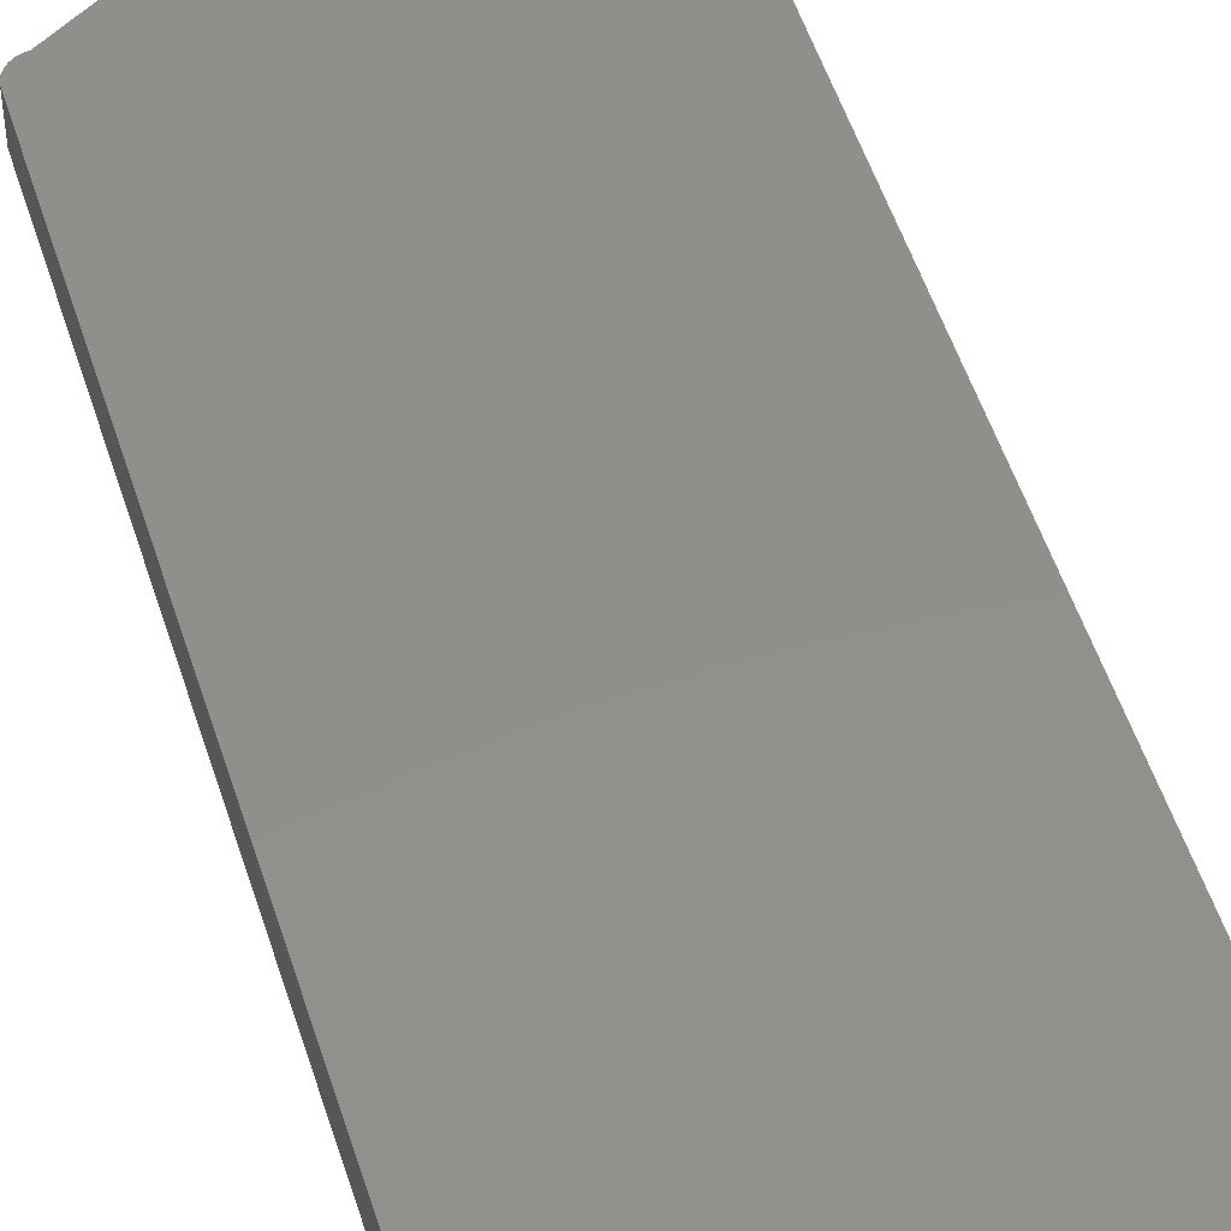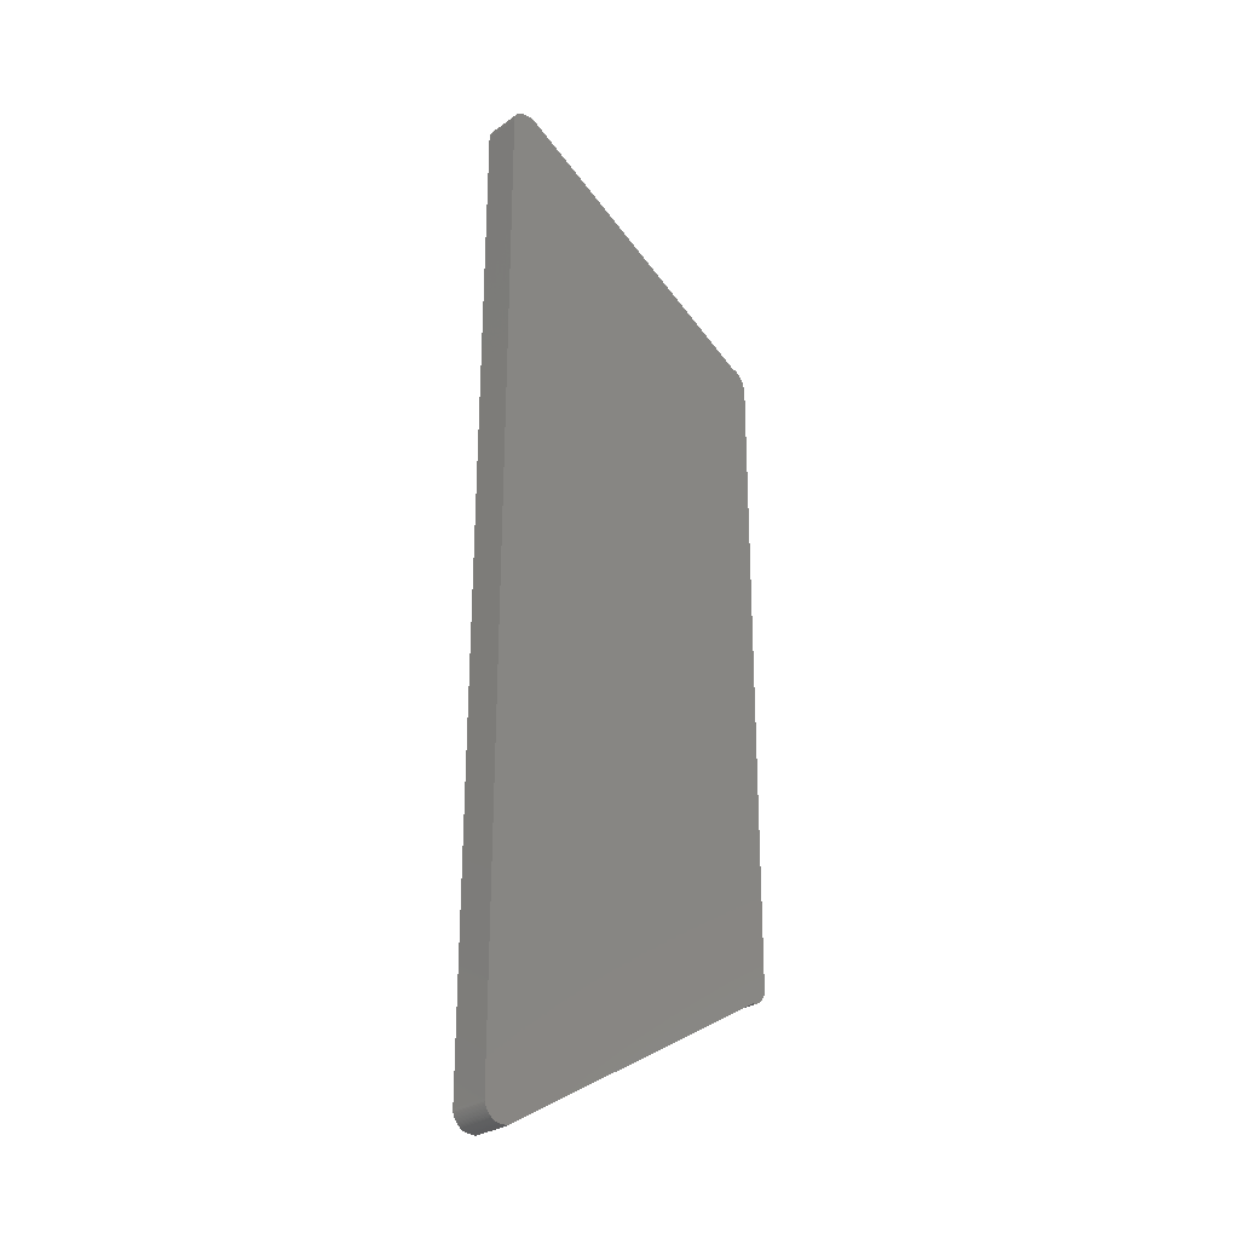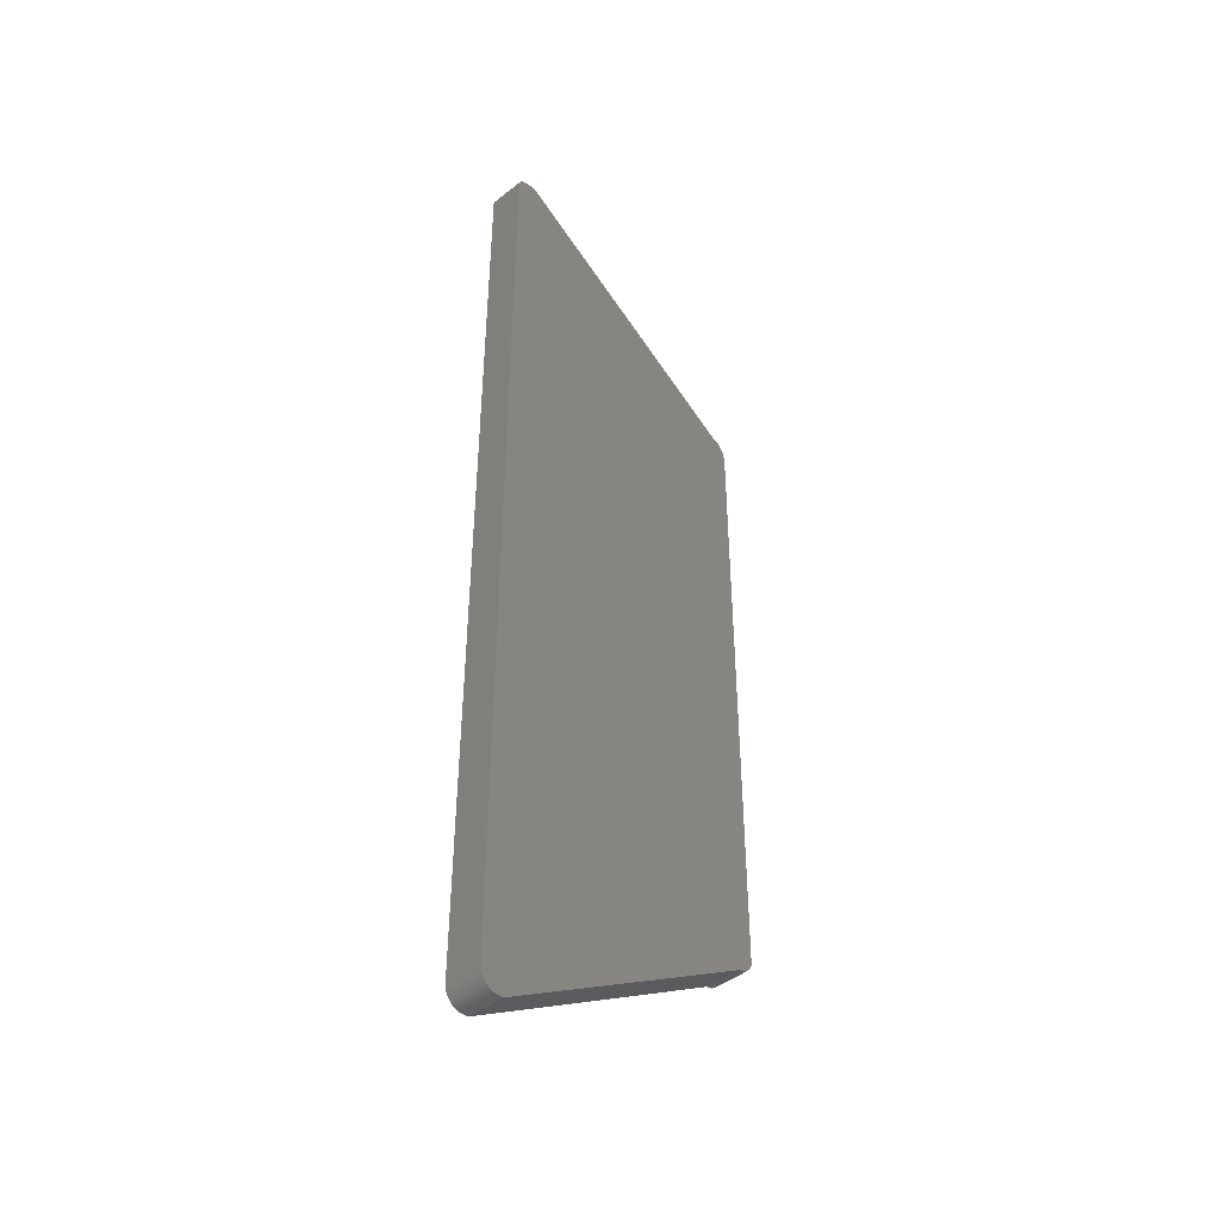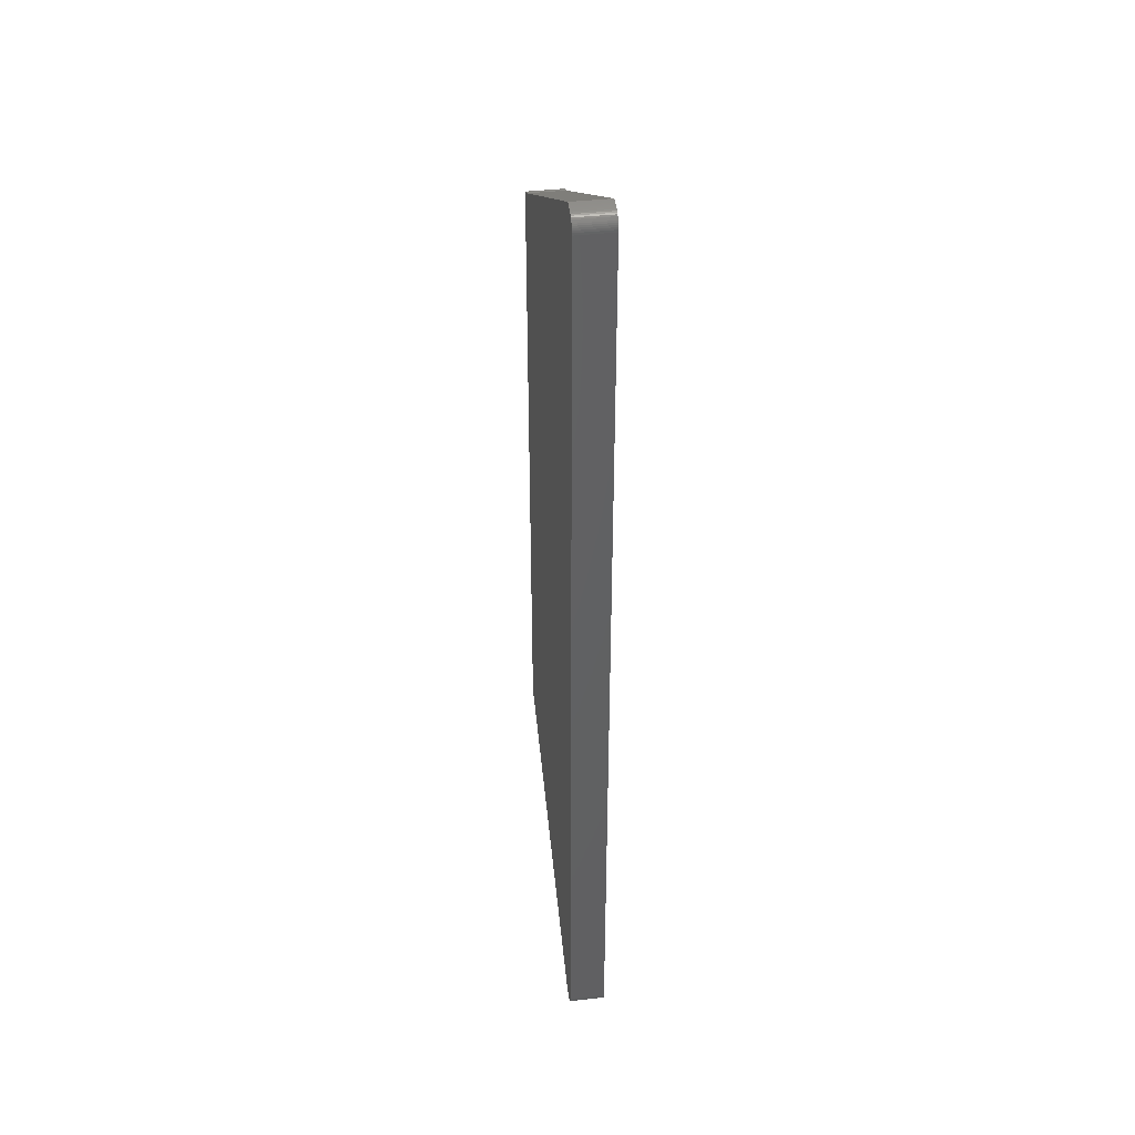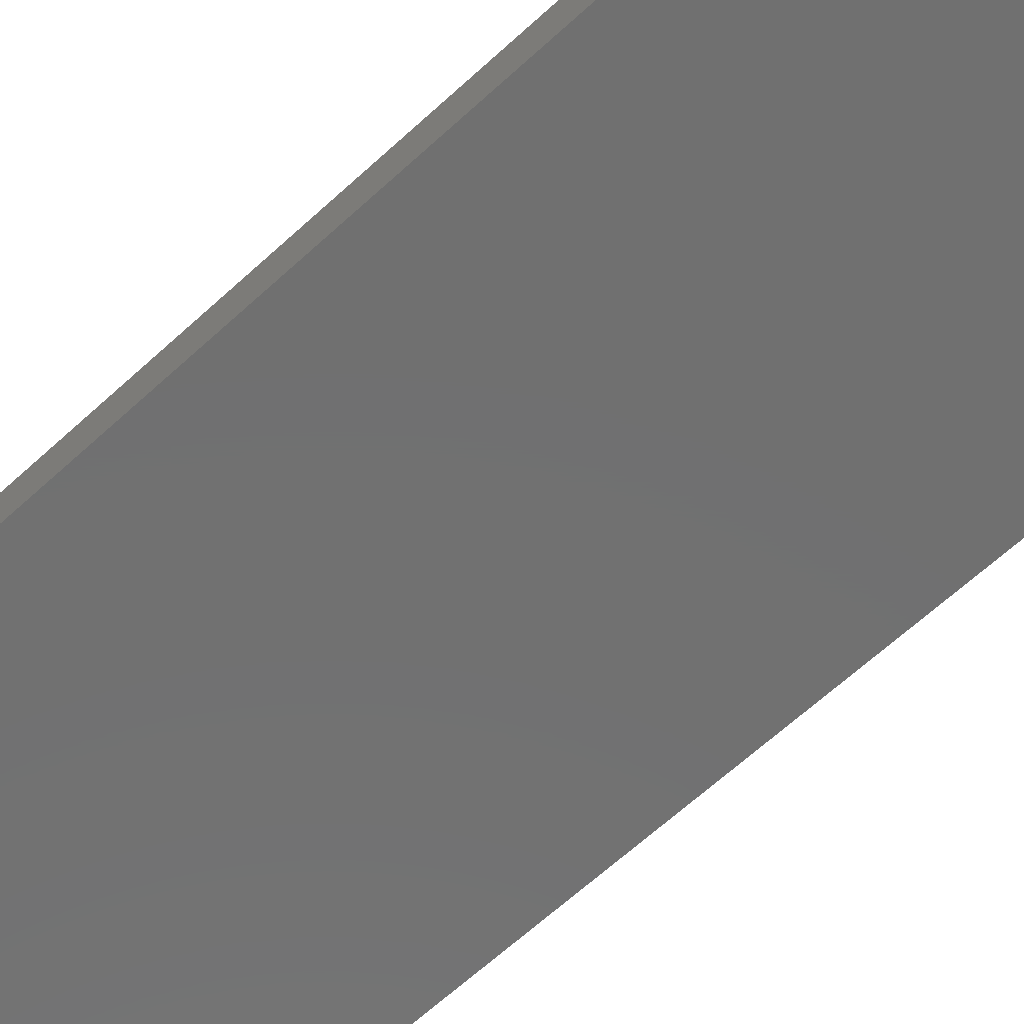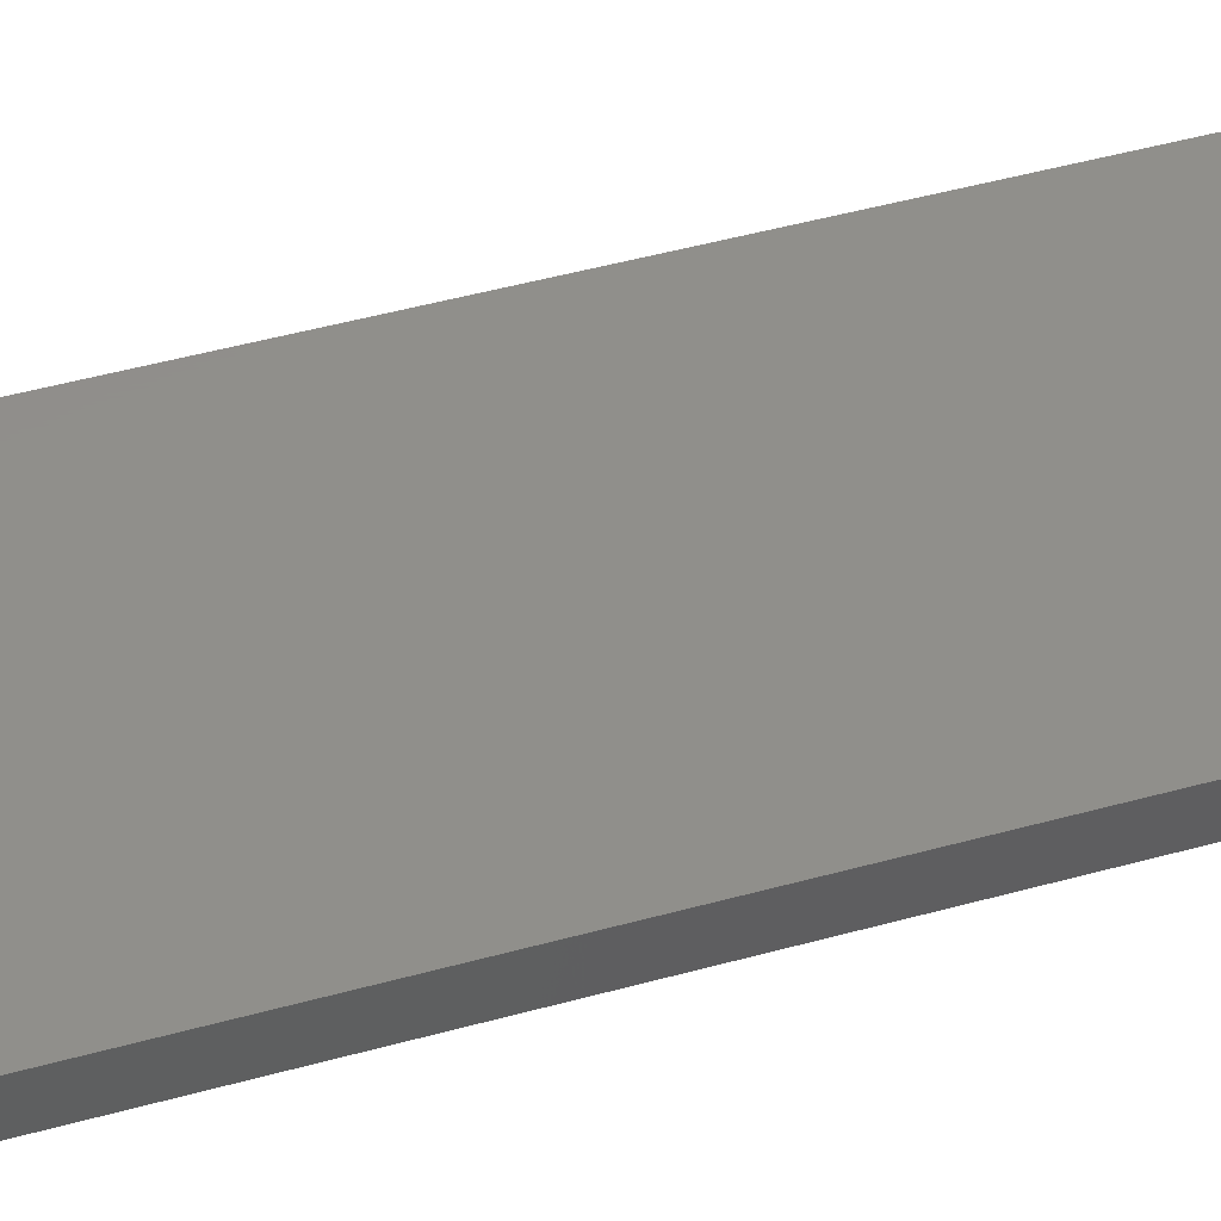
<metadata>
{"format":"stl","ext":"stl","renderer":"f3d","projection":"perspective","resolution":1024,"background":"white","views":[{"elev":51.2,"azim":162.8,"up":"+Z"},{"elev":-29.7,"azim":-44.1,"up":"+Y"},{"elev":-44.1,"azim":-47.5,"up":"+Y"},{"elev":41.5,"azim":-97.8,"up":"+Y"},{"elev":-62.2,"azim":-46.6,"up":"+Z"},{"elev":48.2,"azim":-107.2,"up":"+Z"}]}
</metadata>
<code>
# stl→obj: 170 verts, 336 faces
v 9.507 -7.284 2.4
v 9.468 -7.286 2.4
v 9.546 -7.278 2.4
v 9.988 -6.766 2.4
v 9.972 -6.882 2.4
v 9.959 -6.92 2.4
v 9.584 -7.269 2.4
v 9.622 -7.257 2.4
v 9.659 -7.241 2.4
v 9.695 -7.223 2.4
v 9.73 -7.201 2.4
v 9.764 -7.178 2.4
v 9.796 -7.152 2.4
v 9.826 -7.123 2.4
v 9.88 -7.061 2.4
v 9.854 -7.093 2.4
v 9.904 -7.028 2.4
v 9.925 -6.993 2.4
v 9.986 -6.805 2.4
v 9.981 -6.844 2.4
v 9.944 -6.957 2.4
v 9.988 14.03 2.4
v -0.29 19.83 2.4
v -0.2517 19.86 2.4
v -0.3531 19.74 2.4
v 9.546 14.8 2.4
v 9.468 14.81 2.4
v 9.507 14.81 2.4
v 9.659 14.76 2.4
v 9.584 14.79 2.4
v 9.622 14.78 2.4
v 9.695 14.74 2.4
v 9.73 14.71 2.4
v 9.764 14.68 2.4
v 9.796 14.65 2.4
v 9.826 14.61 2.4
v 9.854 14.57 2.4
v 9.88 14.53 2.4
v 9.904 14.48 2.4
v 9.925 14.43 2.4
v 9.944 14.37 2.4
v 9.959 14.31 2.4
v 9.972 14.25 2.4
v 9.981 14.18 2.4
v 9.986 14.11 2.4
v -0.324 19.79 2.4
v -0.3768 19.69 2.4
v -0.2096 19.9 2.4
v -0.3945 19.63 2.4
v -0.1646 19.92 2.4
v -0.4055 19.56 2.4
v -0.1169 19.94 2.4
v -0.0673 19.96 2.4
v -0.4093 19.49 2.4
v -0.01626 19.97 2.4
v 0.03546 19.99 2.4
v 0.08741 19.99 2.4
v 0.139 20 2.4
v 0.1896 20 2.4
v 0.2386 20.01 2.4
v 0.2855 20.01 2.4
v 0.3297 20.01 2.4
v 0.3705 20.01 2.4
v -0.4093 -12.22 2.4
v 0.3705 -12.74 2.4
v -0.4018 -12.3 2.4
v -0.4074 -12.26 2.4
v -0.3927 -12.34 2.4
v -0.3802 -12.38 2.4
v -0.3646 -12.42 2.4
v -0.3461 -12.45 2.4
v -0.3249 -12.49 2.4
v -0.3012 -12.52 2.4
v -0.2751 -12.55 2.4
v -0.2469 -12.58 2.4
v -0.2166 -12.61 2.4
v 0.1106 -12.74 2.4
v -0.1163 -12.68 2.4
v -0.1512 -12.66 2.4
v -0.04335 -12.72 2.4
v -0.005464 -12.73 2.4
v 0.03288 -12.74 2.4
v 0.07166 -12.74 2.4
v -0.08034 -12.7 2.4
v -0.1847 -12.64 2.4
v 9.546 -7.278 3.6
v 9.468 -7.286 3.6
v 9.507 -7.284 3.6
v 9.959 -6.92 3.6
v 9.972 -6.882 3.6
v 9.988 -6.766 3.6
v 9.584 -7.269 3.6
v 9.622 -7.257 3.6
v 9.659 -7.241 3.6
v 9.695 -7.223 3.6
v 9.73 -7.201 3.6
v 9.764 -7.178 3.6
v 9.796 -7.152 3.6
v 9.826 -7.123 3.6
v 9.854 -7.093 3.6
v 9.88 -7.061 3.6
v 9.925 -6.993 3.6
v 9.904 -7.028 3.6
v 9.981 -6.844 3.6
v 9.986 -6.805 3.6
v 9.944 -6.957 3.6
v 9.988 14.03 3.6
v -0.3531 19.74 3.6
v -0.2517 19.86 3.6
v -0.29 19.83 3.6
v 9.507 14.81 3.6
v 9.468 14.81 3.6
v 9.546 14.8 3.6
v 9.622 14.78 3.6
v 9.584 14.79 3.6
v 9.659 14.76 3.6
v 9.695 14.74 3.6
v 9.73 14.71 3.6
v 9.764 14.68 3.6
v 9.796 14.65 3.6
v 9.826 14.61 3.6
v 9.854 14.57 3.6
v 9.88 14.53 3.6
v 9.904 14.48 3.6
v 9.925 14.43 3.6
v 9.944 14.37 3.6
v 9.959 14.31 3.6
v 9.972 14.25 3.6
v 9.981 14.18 3.6
v 9.986 14.11 3.6
v -0.324 19.79 3.6
v -0.3768 19.69 3.6
v -0.2096 19.9 3.6
v -0.3945 19.63 3.6
v -0.1646 19.92 3.6
v -0.4055 19.56 3.6
v -0.1169 19.94 3.6
v -0.0673 19.96 3.6
v -0.4093 19.49 3.6
v -0.01626 19.97 3.6
v 0.03546 19.99 3.6
v 0.08741 19.99 3.6
v 0.139 20 3.6
v 0.1896 20 3.6
v 0.2386 20.01 3.6
v 0.2855 20.01 3.6
v 0.3297 20.01 3.6
v 0.3705 20.01 3.6
v -0.4093 -12.22 3.6
v 0.3705 -12.74 3.6
v -0.4074 -12.26 3.6
v -0.4018 -12.3 3.6
v -0.3927 -12.34 3.6
v -0.3802 -12.38 3.6
v -0.3646 -12.42 3.6
v -0.3461 -12.45 3.6
v -0.3249 -12.49 3.6
v -0.3012 -12.52 3.6
v -0.2751 -12.55 3.6
v -0.2469 -12.58 3.6
v 0.1106 -12.74 3.6
v -0.2166 -12.61 3.6
v -0.1512 -12.66 3.6
v -0.1163 -12.68 3.6
v -0.005464 -12.73 3.6
v -0.04335 -12.72 3.6
v 0.03288 -12.74 3.6
v 0.07166 -12.74 3.6
v -0.08034 -12.7 3.6
v -0.1847 -12.64 3.6
f 1 2 3
f 4 5 6
f 2 7 3
f 2 8 7
f 2 9 8
f 2 10 9
f 2 11 10
f 2 12 11
f 2 13 12
f 2 14 13
f 15 16 4
f 17 4 18
f 4 19 20
f 5 4 20
f 6 21 4
f 4 21 18
f 15 4 17
f 16 14 4
f 4 14 2
f 22 4 2
f 23 24 25
f 26 27 28
f 29 30 31
f 26 30 27
f 27 30 29
f 32 27 29
f 32 33 27
f 27 33 34
f 35 27 34
f 35 36 27
f 27 36 37
f 38 27 37
f 38 39 27
f 27 39 40
f 41 27 40
f 41 42 27
f 27 42 43
f 44 27 43
f 44 45 27
f 27 45 22
f 46 23 25
f 25 24 47
f 47 24 48
f 49 47 48
f 50 49 48
f 50 51 49
f 50 52 51
f 51 52 53
f 54 51 53
f 55 54 53
f 55 56 54
f 54 56 57
f 58 54 57
f 58 59 54
f 54 59 60
f 61 54 60
f 61 62 54
f 54 62 63
f 27 54 63
f 27 22 54
f 54 22 2
f 64 54 2
f 65 64 2
f 66 67 64
f 68 66 64
f 69 68 64
f 70 69 64
f 71 70 64
f 72 71 64
f 73 72 64
f 74 73 64
f 75 74 64
f 76 75 77
f 77 78 79
f 80 77 81
f 81 77 82
f 82 77 83
f 80 84 77
f 77 84 78
f 85 77 79
f 85 76 77
f 77 75 64
f 65 77 64
f 86 87 88
f 89 90 91
f 86 92 87
f 92 93 87
f 93 94 87
f 94 95 87
f 95 96 87
f 96 97 87
f 97 98 87
f 98 99 87
f 91 100 101
f 102 91 103
f 104 105 91
f 104 91 90
f 91 106 89
f 102 106 91
f 103 91 101
f 91 99 100
f 87 99 91
f 87 91 107
f 108 109 110
f 111 112 113
f 114 115 116
f 112 115 113
f 116 115 112
f 116 112 117
f 112 118 117
f 119 118 112
f 119 112 120
f 112 121 120
f 122 121 112
f 122 112 123
f 112 124 123
f 125 124 112
f 125 112 126
f 112 127 126
f 128 127 112
f 128 112 129
f 112 130 129
f 107 130 112
f 108 110 131
f 132 109 108
f 133 109 132
f 133 132 134
f 133 134 135
f 134 136 135
f 136 137 135
f 138 137 136
f 138 136 139
f 138 139 140
f 139 141 140
f 142 141 139
f 142 139 143
f 139 144 143
f 145 144 139
f 145 139 146
f 139 147 146
f 148 147 139
f 148 139 112
f 139 107 112
f 87 107 139
f 87 139 149
f 87 149 150
f 149 151 152
f 149 152 153
f 149 153 154
f 149 154 155
f 149 155 156
f 149 156 157
f 149 157 158
f 149 158 159
f 149 159 160
f 161 160 162
f 163 164 161
f 165 161 166
f 167 161 165
f 168 161 167
f 161 169 166
f 164 169 161
f 163 161 170
f 161 162 170
f 149 160 161
f 149 161 150
f 1 87 2
f 1 88 87
f 3 88 1
f 3 86 88
f 7 86 3
f 7 92 86
f 8 92 7
f 8 93 92
f 9 93 8
f 9 94 93
f 10 94 9
f 10 95 94
f 11 95 10
f 11 96 95
f 12 96 11
f 12 97 96
f 13 97 12
f 13 98 97
f 14 98 13
f 14 99 98
f 16 99 14
f 16 100 99
f 15 100 16
f 15 101 100
f 17 101 15
f 17 103 101
f 18 103 17
f 18 102 103
f 21 102 18
f 21 106 102
f 6 106 21
f 6 89 106
f 5 89 6
f 5 90 89
f 20 90 5
f 20 104 90
f 19 104 20
f 19 105 104
f 4 105 19
f 4 91 105
f 22 91 4
f 22 107 91
f 45 107 22
f 45 130 107
f 44 130 45
f 44 129 130
f 43 129 44
f 43 128 129
f 42 128 43
f 42 127 128
f 41 127 42
f 41 126 127
f 40 126 41
f 40 125 126
f 39 125 40
f 39 124 125
f 38 124 39
f 38 123 124
f 37 123 38
f 37 122 123
f 36 122 37
f 36 121 122
f 35 121 36
f 35 120 121
f 34 120 35
f 34 119 120
f 33 119 34
f 33 118 119
f 32 118 33
f 32 117 118
f 29 117 32
f 29 116 117
f 31 116 29
f 31 114 116
f 30 114 31
f 30 115 114
f 26 115 30
f 26 113 115
f 28 113 26
f 28 111 113
f 27 111 28
f 27 112 111
f 63 112 27
f 63 148 112
f 62 148 63
f 62 147 148
f 61 147 62
f 61 146 147
f 60 146 61
f 60 145 146
f 59 145 60
f 59 144 145
f 58 144 59
f 58 143 144
f 57 143 58
f 57 142 143
f 56 142 57
f 56 141 142
f 55 141 56
f 55 140 141
f 53 140 55
f 53 138 140
f 52 138 53
f 52 137 138
f 50 137 52
f 50 135 137
f 48 135 50
f 48 133 135
f 24 133 48
f 24 109 133
f 23 109 24
f 23 110 109
f 46 110 23
f 46 131 110
f 25 131 46
f 25 108 131
f 47 108 25
f 47 132 108
f 49 132 47
f 49 134 132
f 51 134 49
f 51 136 134
f 54 136 51
f 54 139 136
f 64 139 54
f 64 149 139
f 67 149 64
f 67 151 149
f 66 151 67
f 66 152 151
f 68 152 66
f 68 153 152
f 69 153 68
f 69 154 153
f 70 154 69
f 70 155 154
f 71 155 70
f 71 156 155
f 72 156 71
f 72 157 156
f 73 157 72
f 73 158 157
f 74 158 73
f 74 159 158
f 75 159 74
f 75 160 159
f 76 160 75
f 76 162 160
f 85 162 76
f 85 170 162
f 79 170 85
f 79 163 170
f 78 163 79
f 78 164 163
f 84 164 78
f 84 169 164
f 80 169 84
f 80 166 169
f 81 166 80
f 81 165 166
f 82 165 81
f 82 167 165
f 83 167 82
f 83 168 167
f 77 168 83
f 77 161 168
f 65 161 77
f 65 150 161
f 2 150 65
f 2 87 150

</code>
